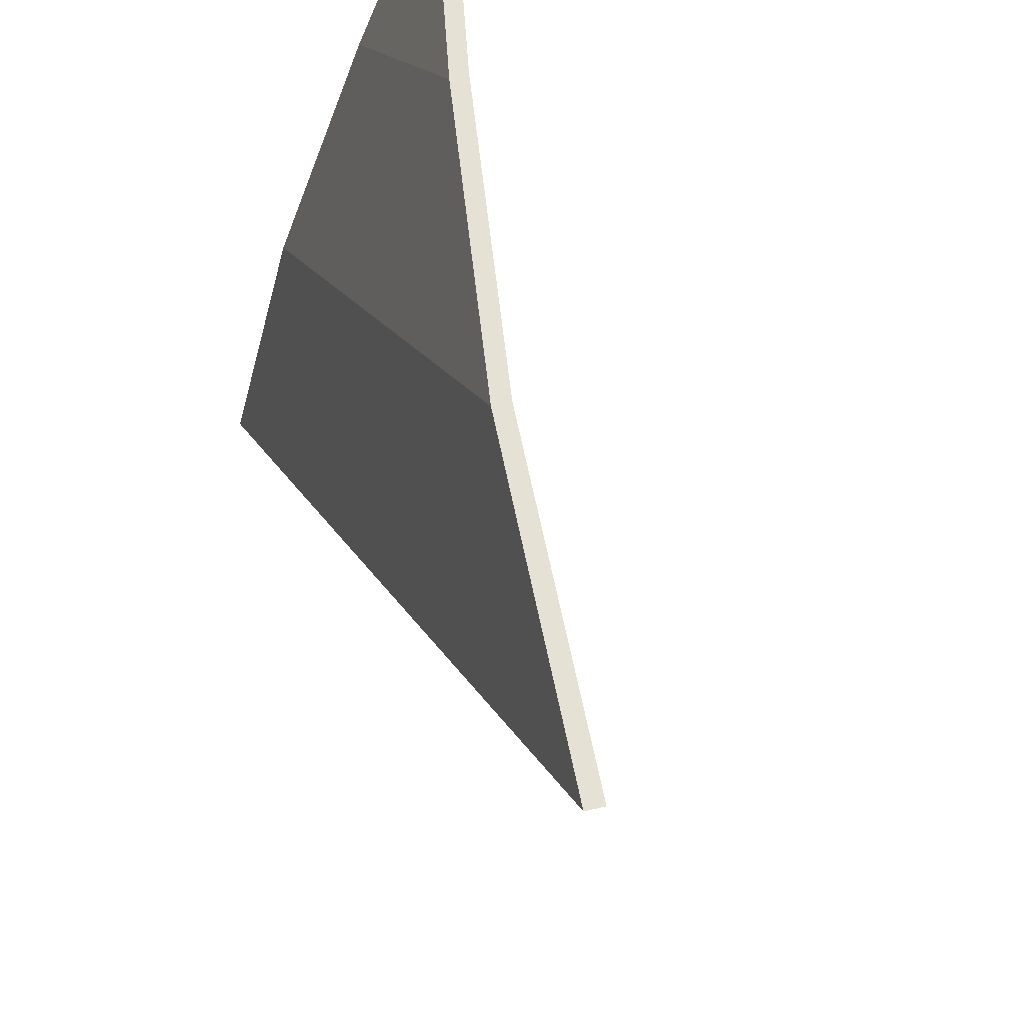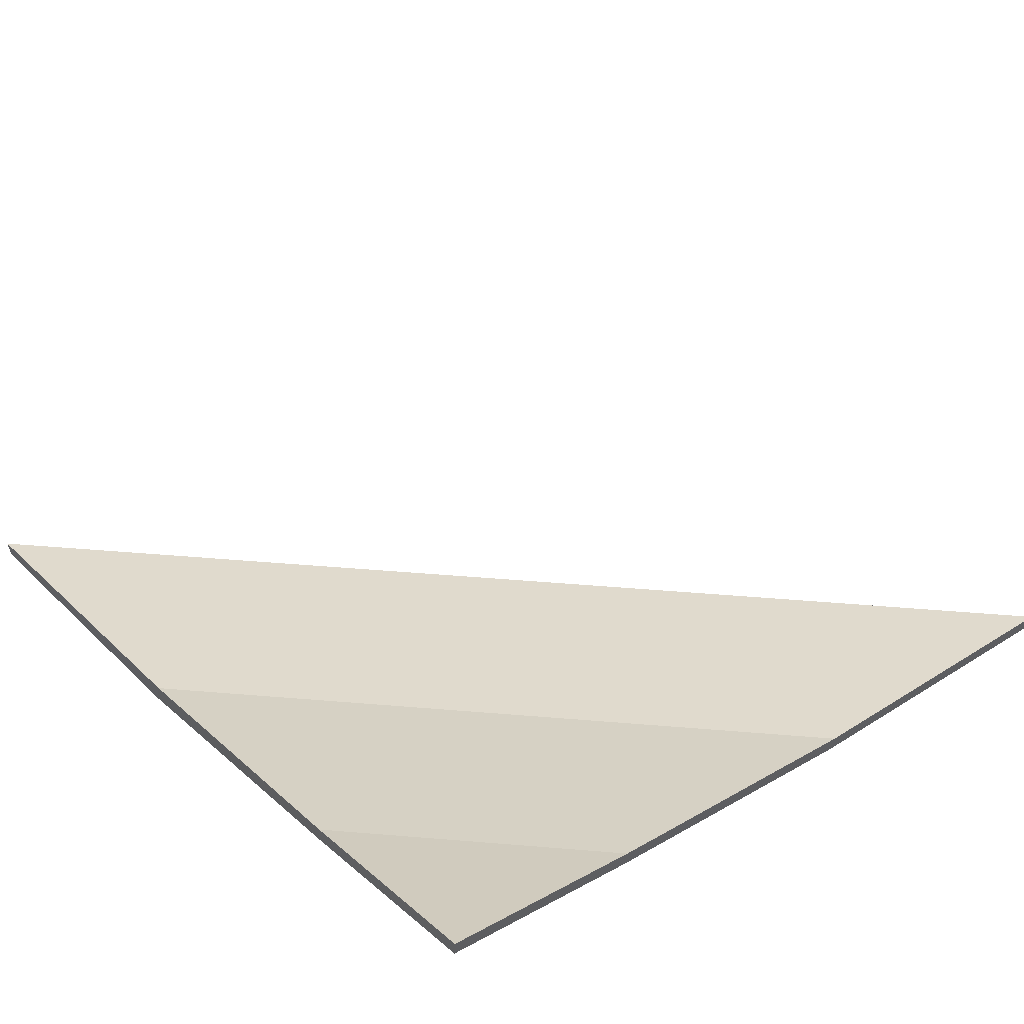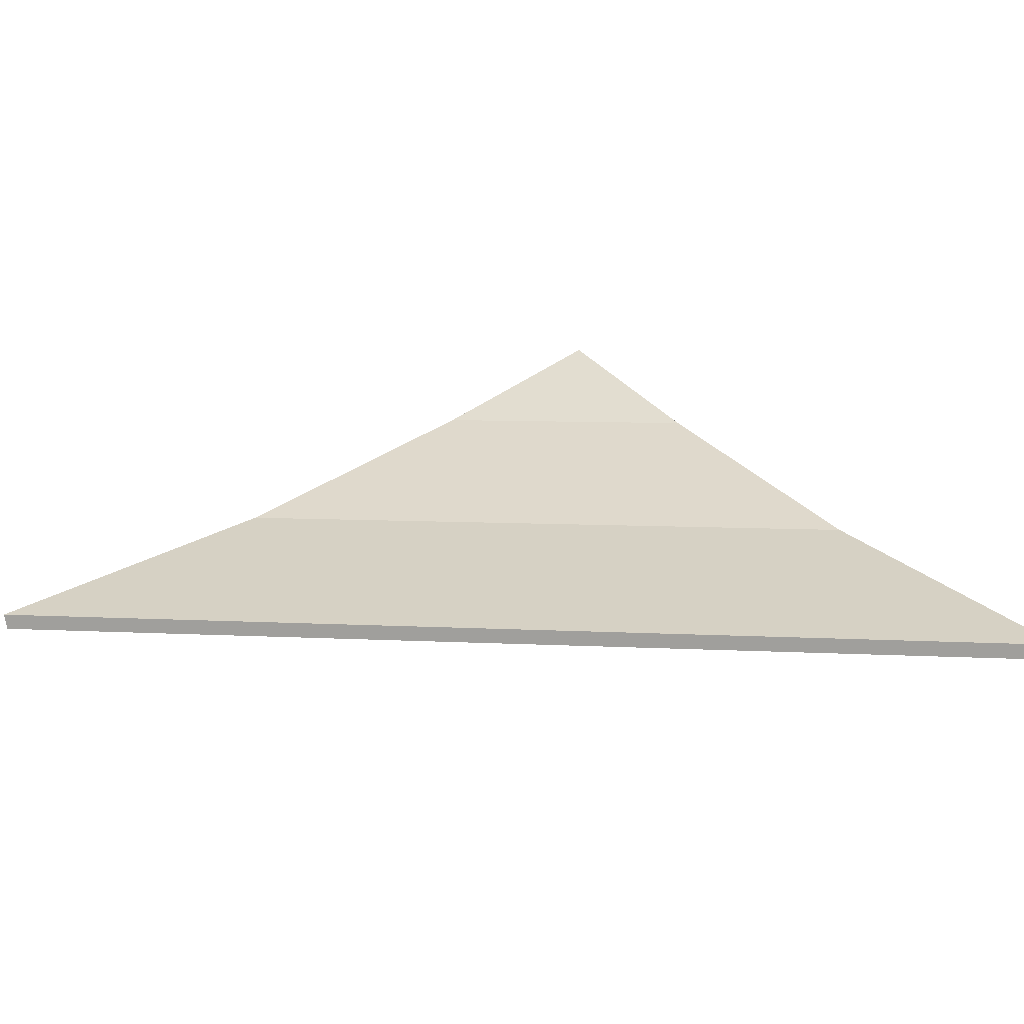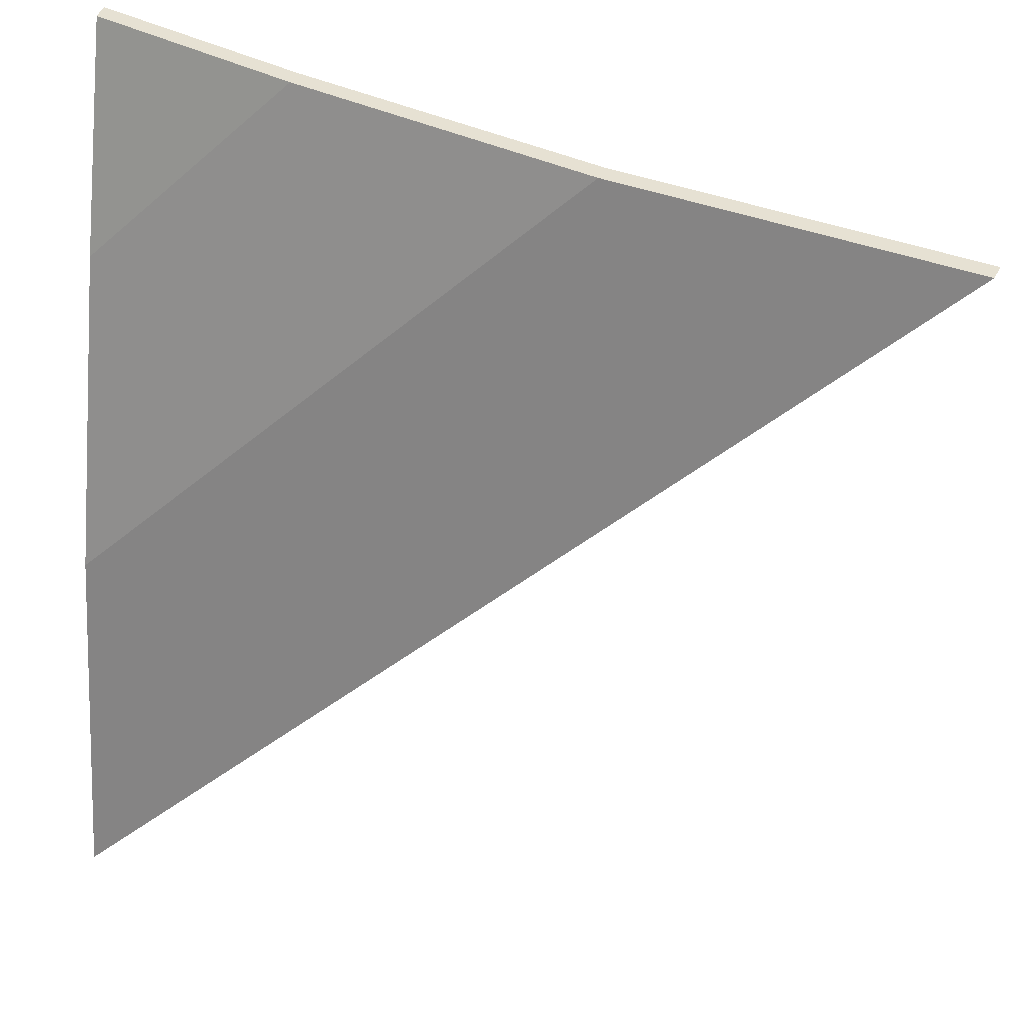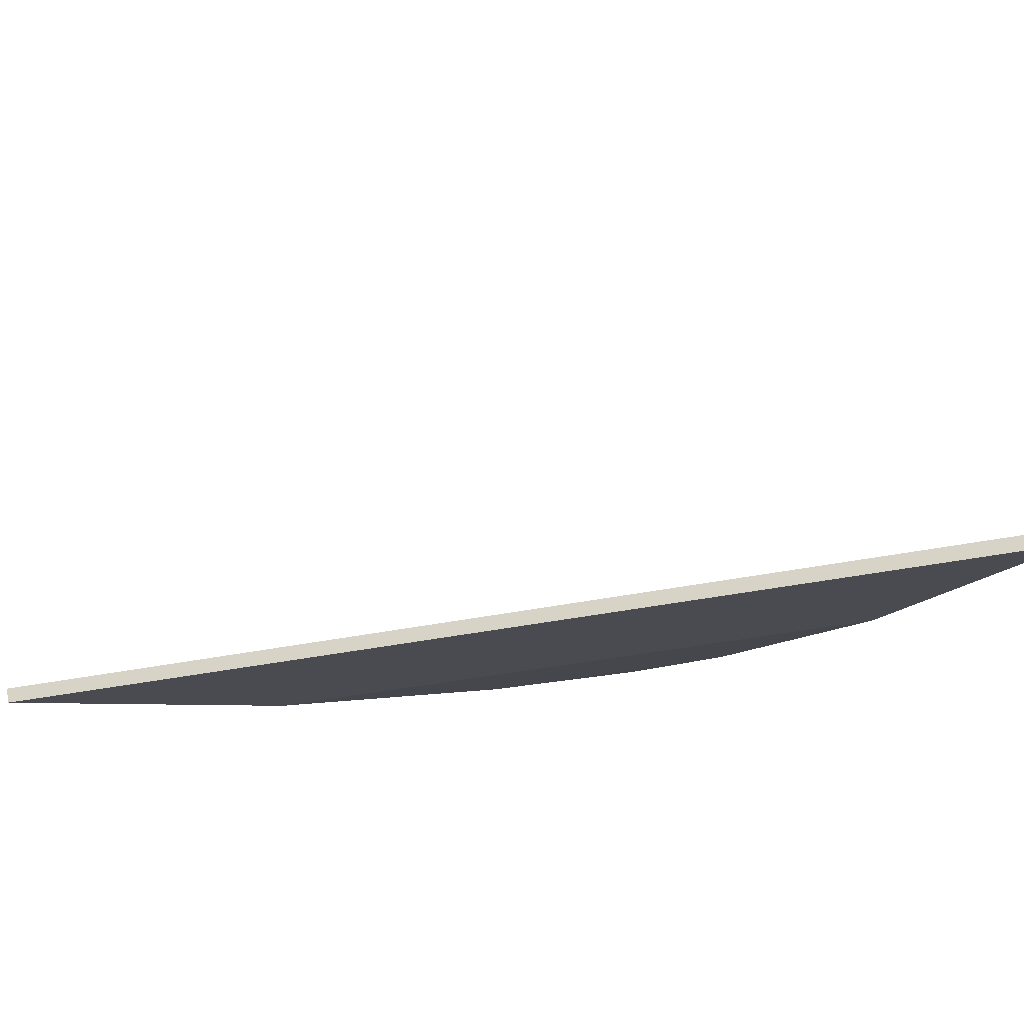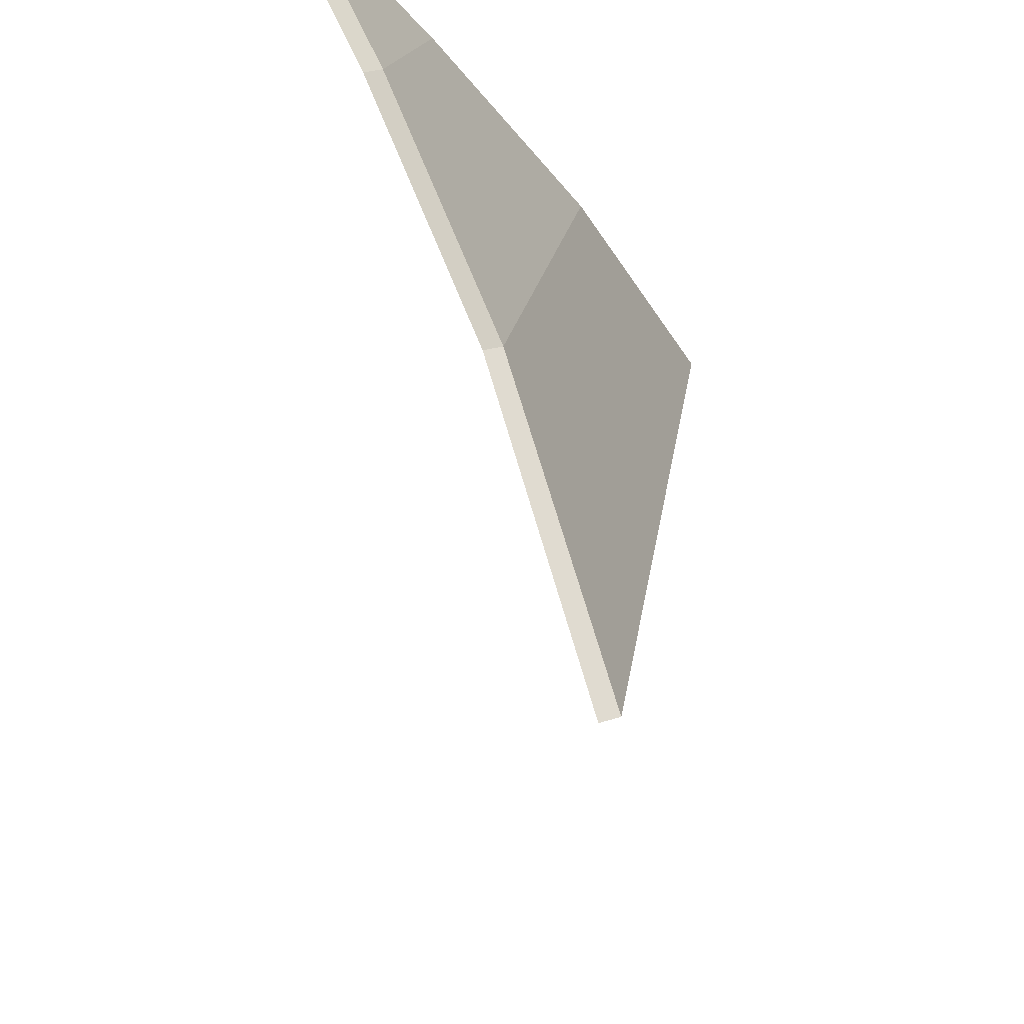
<metadata>
{"format":"obj","ext":"obj","renderer":"f3d","projection":"perspective","resolution":1024,"background":"white","views":[{"elev":64.9,"azim":63.6,"up":"+Z"},{"elev":53.0,"azim":-40.0,"up":"+Y"},{"elev":7.3,"azim":144.0,"up":"+Y"},{"elev":38.8,"azim":11.5,"up":"+Z"},{"elev":-34.7,"azim":150.9,"up":"+Y"},{"elev":-29.3,"azim":-80.8,"up":"+Z"}]}
</metadata>
<code>
o plane
v 2 0 1
v -1 0 -2
v -1 0.6937 0.25
v -0.25 0.6937 1
v -1 0.3125 -0.8125
v 0.8125 0.3125 1
v -0.2554 0.63 1
v -1.011 0.2507 -0.8125
v 0.8015 0.2507 1
v -1.005 0.63 0.25
v -1.002 -0.06082 -1.987
v 1.986 -0.06082 1
v -1.003 0.9354 1
v -1 1 1
f 13 10 7
f 8 9 7 10
f 9 8 11 12
f 14 4 3
f 2 5 6 1
f 4 6 5 3
f 4 7 9 6
f 5 8 10 3
f 2 11 8 5
f 6 9 12 1
f 11 12 1 2
f 14 13 7 4
f 3 10 13 14

</code>
